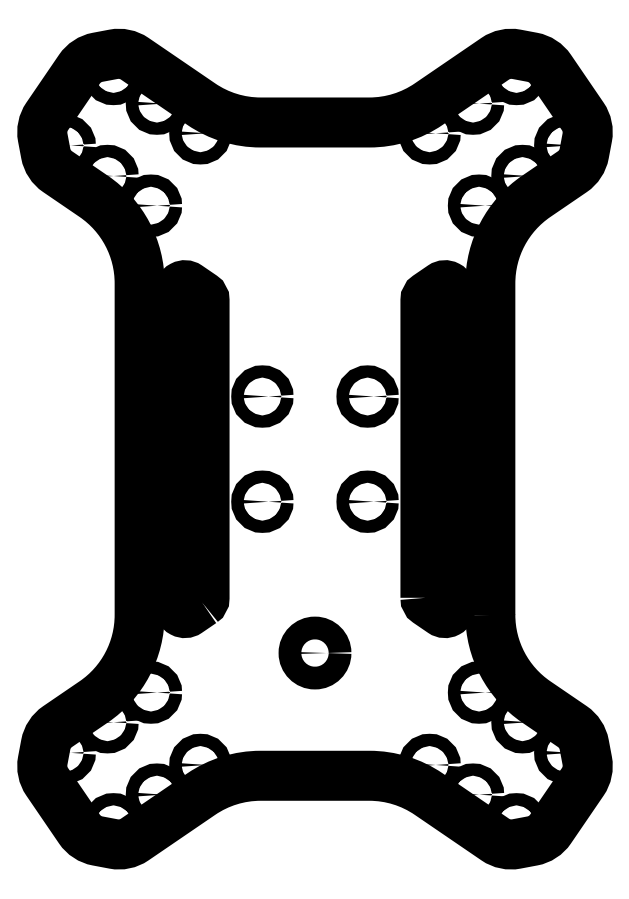
<metadata>
{"format":"dxf","ext":"dxf","renderer":"ezdxf+matplotlib","layout":"modelspace","background":"white","min_lineweight":24,"dpi":150}
</metadata>
<code>
0
SECTION
2
ENTITIES
0
LWPOLYLINE
8
0
90
8
70
1
43
0
10
31.49
20
-42.39
10
31.49
20
42.39
42
-0.2478
10
32.19
20
43.72
10
36.19
20
46.45
42
-0.6028
10
38.69
20
45.13
10
38.69
20
-45.13
42
-0.6028
10
36.19
20
-46.45
10
32.19
20
-43.72
42
-0.2478
0
LWPOLYLINE
8
0
90
8
70
1
43
0
10
-32.19
20
-43.72
10
-36.19
20
-46.45
42
-0.6028
10
-38.69
20
-45.13
10
-38.69
20
45.13
42
-0.6028
10
-36.19
20
46.45
10
-32.19
20
43.72
42
-0.2478
10
-31.49
20
42.39
10
-31.49
20
-42.39
42
-0.2478
0
LWPOLYLINE
8
0
90
48
70
1
43
0
10
50
20
-47.3
10
50
20
47.3
42
-0.2478
10
63.08
20
72.08
10
73.41
20
79.13
42
0.1989
10
76.76
20
84.25
10
77.63
20
88.86
42
0.1989
10
76.37
20
94.85
10
67.14
20
108.4
42
0.1989
10
62.02
20
111.7
10
57.41
20
112.6
42
0.1989
10
51.42
20
111.3
10
32.43
20
98.37
42
-0.1509
10
15.51
20
93.14
10
-15.51
20
93.14
42
-0.1509
10
-32.43
20
98.37
10
-51.42
20
111.3
42
0.1989
10
-57.41
20
112.6
10
-62.02
20
111.7
42
0.1989
10
-67.14
20
108.4
10
-76.37
20
94.85
42
0.1989
10
-77.63
20
88.86
10
-76.76
20
84.25
42
0.1989
10
-73.41
20
79.13
10
-63.08
20
72.08
42
-0.2478
10
-50
20
47.3
10
-50
20
-47.3
42
-0.2478
10
-63.08
20
-72.08
10
-73.41
20
-79.13
42
0.1989
10
-76.76
20
-84.25
10
-77.63
20
-88.86
42
0.1989
10
-76.37
20
-94.85
10
-67.14
20
-108.4
42
0.1989
10
-62.02
20
-111.7
10
-57.41
20
-112.6
42
0.1989
10
-51.42
20
-111.3
10
-32.43
20
-98.37
42
-0.1509
10
-15.51
20
-93.14
10
15.51
20
-93.14
42
-0.1509
10
32.43
20
-98.37
10
51.42
20
-111.3
42
0.1989
10
57.41
20
-112.6
10
62.02
20
-111.7
42
0.1989
10
67.14
20
-108.4
10
76.37
20
-94.85
42
0.1989
10
77.63
20
-88.86
10
76.76
20
-84.25
42
0.1989
10
73.41
20
-79.13
10
63.08
20
-72.08
42
-0.2478
0
CIRCLE
8
0
10
-1.216e-16
20
-58.14
30
1.055e-14
40
3.25
210
-5.483e-17
220
0
230
1
0
CIRCLE
8
0
10
-15
20
-15
30
4.441e-15
40
1.75
210
-8.656e-17
220
0
230
1
0
CIRCLE
8
0
10
15
20
-15
30
6.106e-15
40
1.75
210
-8.656e-17
220
0
230
1
0
CIRCLE
8
0
10
-15
20
15
30
1.11e-15
40
1.75
210
-8.656e-17
220
0
230
1
0
CIRCLE
8
0
10
15
20
15
30
2.776e-15
40
1.75
210
-8.656e-17
220
0
230
1
0
CIRCLE
8
0
10
45.07
20
-98.52
30
5.551e-15
40
1.75
210
2.14e-16
220
2.22e-16
230
1
0
CIRCLE
8
0
10
46.78
20
-69.42
30
2.22e-15
40
1.75
210
2.14e-16
220
2.22e-16
230
1
0
CIRCLE
8
0
10
57.45
20
-107
30
3.886e-15
40
1.75
210
2.14e-16
220
2.22e-16
230
1
0
CIRCLE
8
0
10
32.68
20
-90.06
30
1.443e-14
40
1.75
210
-1.978e-17
220
2.22e-16
230
1
0
CIRCLE
8
0
10
59.16
20
-77.88
30
0
40
1.75
210
2.14e-16
220
2.22e-16
230
1
0
CIRCLE
8
0
10
71.37
20
-86.61
30
-1.11e-15
40
1.75
210
2.14e-16
220
2.22e-16
230
1
0
CIRCLE
8
0
10
-71.37
20
-86.61
30
-2.776e-15
40
1.75
210
-2.348e-16
220
2.22e-16
230
1
0
CIRCLE
8
0
10
-59.16
20
-77.88
30
-5.551e-16
40
1.75
210
-2.348e-16
220
2.22e-16
230
1
0
CIRCLE
8
0
10
-32.68
20
-90.06
30
1.388e-14
40
1.75
210
-1.077e-18
220
2.22e-16
230
1
0
CIRCLE
8
0
10
-57.45
20
-107
30
2.776e-15
40
1.75
210
-2.348e-16
220
2.22e-16
230
1
0
CIRCLE
8
0
10
-46.78
20
-69.42
30
5.551e-16
40
1.75
210
-2.348e-16
220
2.22e-16
230
1
0
CIRCLE
8
0
10
-45.07
20
-98.52
30
4.996e-15
40
1.75
210
-2.348e-16
220
2.22e-16
230
1
0
CIRCLE
8
0
10
-45.07
20
98.52
30
-1.665e-14
40
1.75
210
-2.348e-16
220
0
230
1
0
CIRCLE
8
0
10
-46.78
20
69.42
30
-1.499e-14
40
1.75
210
-2.348e-16
220
0
230
1
0
CIRCLE
8
0
10
-57.45
20
107
30
-2.109e-14
40
1.75
210
-2.348e-16
220
0
230
1
0
CIRCLE
8
0
10
-32.68
20
90.06
30
-6.106e-15
40
1.75
210
-1.077e-18
220
0
230
1
0
CIRCLE
8
0
10
-59.16
20
77.88
30
-1.776e-14
40
1.75
210
-2.348e-16
220
0
230
1
0
CIRCLE
8
0
10
-71.37
20
86.61
30
-2.22e-14
40
1.75
210
-2.348e-16
220
0
230
1
0
CIRCLE
8
0
10
71.37
20
86.61
30
-2.054e-14
40
1.75
210
2.14e-16
220
0
230
1
0
CIRCLE
8
0
10
59.16
20
77.88
30
-1.721e-14
40
1.75
210
2.14e-16
220
0
230
1
0
CIRCLE
8
0
10
32.68
20
90.06
30
-5.551e-15
40
1.75
210
-1.978e-17
220
0
230
1
0
CIRCLE
8
0
10
57.45
20
107
30
-1.998e-14
40
1.75
210
2.14e-16
220
0
230
1
0
CIRCLE
8
0
10
46.78
20
69.42
30
-1.332e-14
40
1.75
210
2.14e-16
220
0
230
1
0
CIRCLE
8
0
10
45.07
20
98.52
30
-1.61e-14
40
1.75
210
2.14e-16
220
0
230
1
0
ENDSEC
0
EOF

</code>
